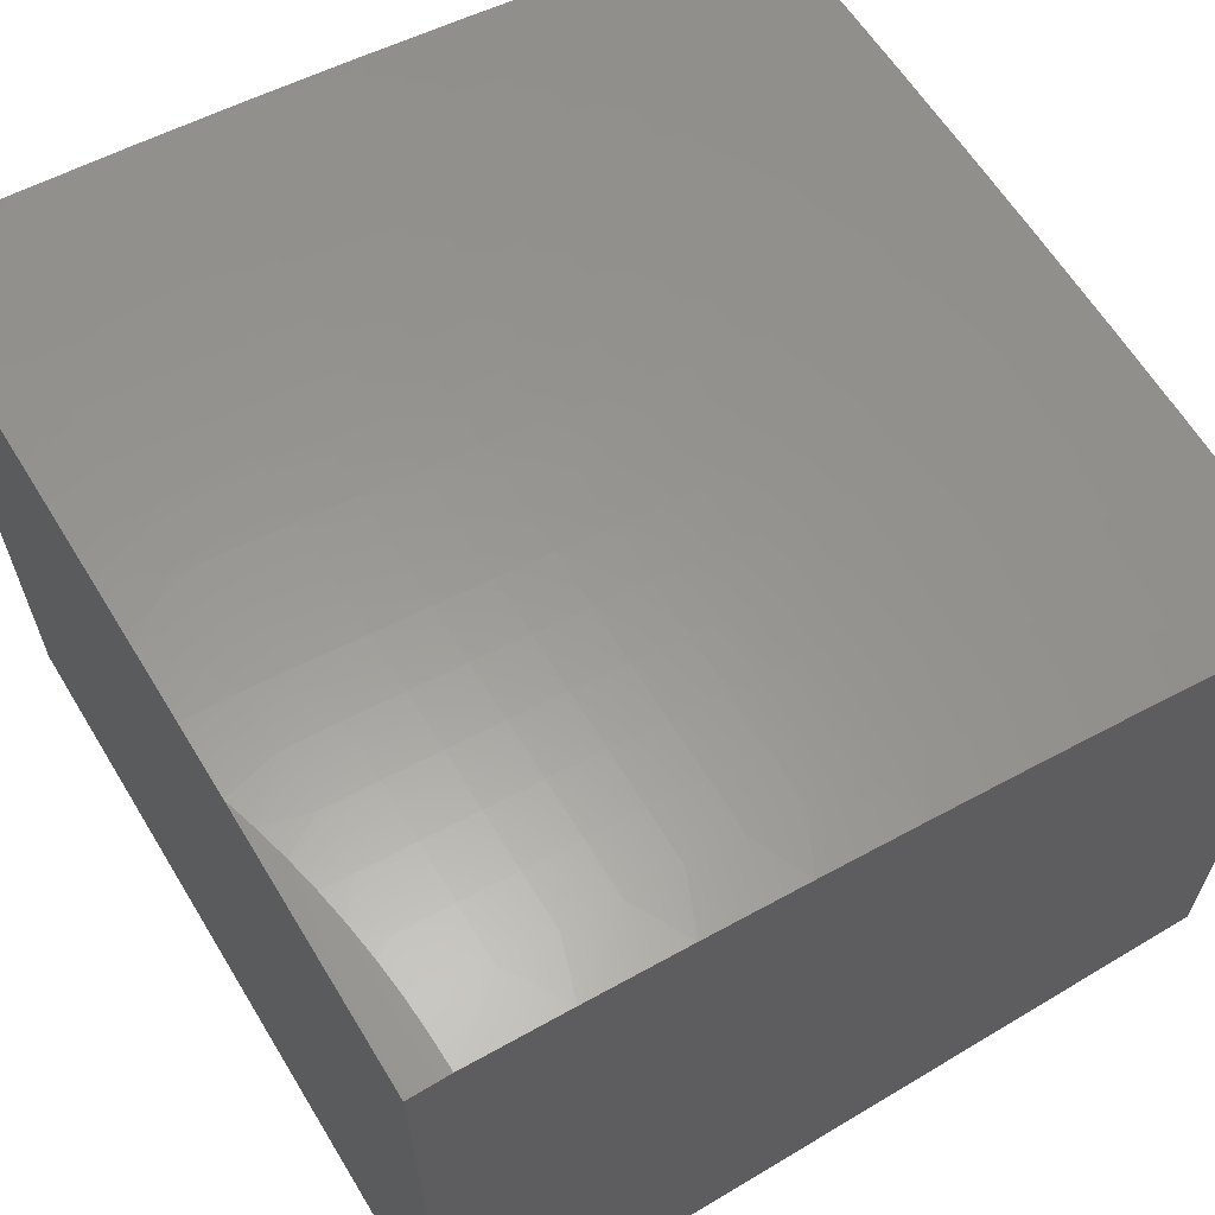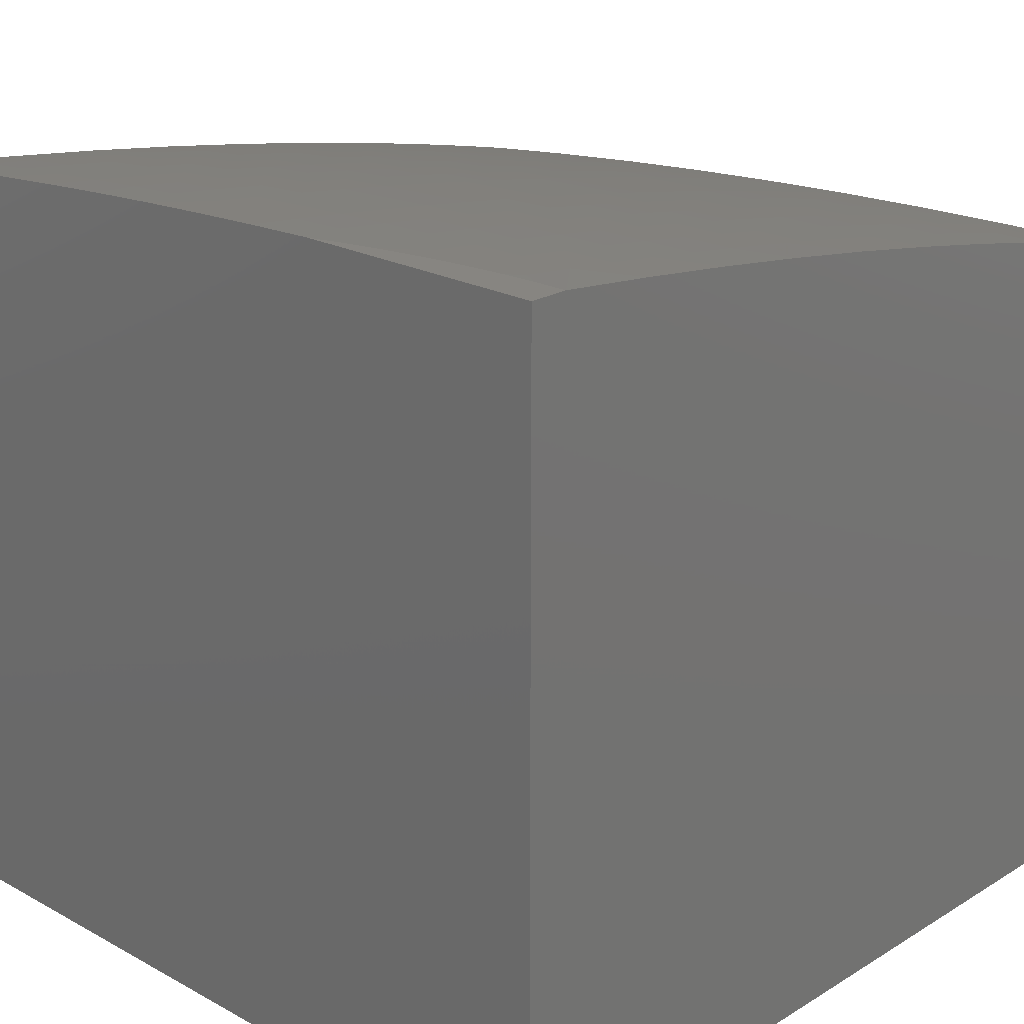
<metadata>
{"format":"stl","ext":"stl","renderer":"f3d","projection":"perspective","resolution":1024,"background":"white","views":[{"elev":64.8,"azim":58.8,"up":"+Y"},{"elev":22.0,"azim":43.5,"up":"+Y"}]}
</metadata>
<code>
# stl→obj: 351 verts, 698 faces
v 0 -5.128 -1.883
v 0 -5.153 -2
v -0.06097 -5.14 -1.939
v -0.1251 -5.154 -2
v -0.1223 -5.141 -1.939
v -0.184 -5.142 -1.939
v -0.1852 -5.129 -1.877
v -0.2477 -5.131 -1.877
v -0.2486 -5.124 -1.846
v -0.3115 -5.126 -1.846
v -0.3126 -5.12 -1.816
v -0.376 -5.123 -1.816
v -0.3773 -5.117 -1.785
v -0.5054 -5.123 -1.785
v -0.507 -5.117 -1.754
v -0.5716 -5.121 -1.754
v -0.5734 -5.115 -1.723
v -0.6384 -5.119 -1.723
v -0.6404 -5.114 -1.691
v -0.7058 -5.118 -1.691
v -0.7079 -5.113 -1.66
v -0.7736 -5.118 -1.66
v -0.7759 -5.113 -1.629
v -0.8419 -5.119 -1.629
v -0.8443 -5.113 -1.598
v -0.9107 -5.12 -1.598
v -0.9132 -5.115 -1.567
v -0.9774 -5.126 -1.598
v -0.9802 -5.121 -1.567
v -1 -5.136 -1.636
v -1 -5.114 -1.511
v -0.2504 -5.157 -2
v -0.246 -5.143 -1.939
v -0.3105 -5.133 -1.877
v -0.3748 -5.129 -1.846
v -0.5037 -5.129 -1.816
v -0.5698 -5.127 -1.785
v -0.6364 -5.125 -1.754
v -0.7036 -5.124 -1.723
v -0.7713 -5.124 -1.691
v -0.8395 -5.124 -1.66
v -0.9081 -5.125 -1.629
v -0.9746 -5.132 -1.629
v -0.3083 -5.145 -1.939
v -0.3757 -5.161 -2
v -0.3709 -5.148 -1.939
v -0.4968 -5.154 -1.939
v -0.5003 -5.141 -1.877
v -0.5641 -5.145 -1.877
v -0.566 -5.139 -1.846
v -0.6302 -5.143 -1.846
v -0.6323 -5.137 -1.816
v -0.6969 -5.141 -1.816
v -0.6992 -5.135 -1.785
v -0.7641 -5.141 -1.785
v -0.7665 -5.135 -1.754
v -0.8318 -5.141 -1.754
v -0.8344 -5.135 -1.723
v -0.9 -5.141 -1.723
v -0.9027 -5.136 -1.691
v -0.9658 -5.148 -1.723
v -0.9688 -5.142 -1.691
v -1 -5.147 -1.698
v -0.9717 -5.137 -1.66
v -0.5011 -5.167 -2
v -0.5601 -5.157 -1.939
v -0.628 -5.149 -1.877
v -0.6945 -5.147 -1.846
v -0.7616 -5.147 -1.816
v -0.8291 -5.146 -1.785
v -0.8971 -5.147 -1.754
v -0.9628 -5.154 -1.754
v -1 -5.159 -1.759
v -0.6262 -5.175 -2
v -0.6236 -5.162 -1.939
v -0.6922 -5.154 -1.877
v -0.759 -5.153 -1.846
v -0.8264 -5.152 -1.816
v -0.8943 -5.153 -1.785
v -0.9597 -5.159 -1.785
v -0.6873 -5.166 -1.939
v -0.7512 -5.185 -2
v -0.7511 -5.171 -1.939
v -0.8151 -5.177 -1.939
v -0.8208 -5.164 -1.877
v -0.8853 -5.17 -1.877
v -0.8884 -5.164 -1.846
v -0.95 -5.177 -1.877
v -0.9533 -5.171 -1.846
v -1 -5.183 -1.88
v -1 -5.171 -1.82
v -0.8758 -5.196 -2
v -0.8791 -5.183 -1.939
v -0.9433 -5.19 -1.939
v -1 -5.209 -2
v -1 -5.196 -1.94
v -0.9565 -5.165 -1.816
v -0.8914 -5.158 -1.816
v -0.8237 -5.158 -1.846
v -0.7564 -5.159 -1.877
v -1 -5.095 -1.386
v -0.9906 -5.102 -1.441
v -0.9881 -5.107 -1.472
v -0.9855 -5.112 -1.504
v -0.9205 -5.1 -1.472
v -0.9182 -5.105 -1.504
v -0.8513 -5.098 -1.504
v -0.849 -5.103 -1.535
v -0.7824 -5.097 -1.535
v -0.7803 -5.102 -1.567
v -0.714 -5.097 -1.567
v -0.712 -5.102 -1.598
v -0.646 -5.097 -1.598
v -0.6442 -5.103 -1.629
v -0.5786 -5.098 -1.629
v -0.5769 -5.104 -1.66
v -0.5117 -5.1 -1.66
v -0.5102 -5.106 -1.691
v -0.3808 -5.099 -1.691
v -0.3797 -5.105 -1.723
v -0.3156 -5.103 -1.723
v -0.3146 -5.108 -1.754
v -0.251 -5.106 -1.754
v -0.2502 -5.112 -1.785
v -0.1871 -5.111 -1.785
v -0.1865 -5.117 -1.816
v -0.124 -5.116 -1.816
v -0.1236 -5.122 -1.846
v -0.06162 -5.121 -1.846
v -0.06141 -5.128 -1.877
v -0.9955 -5.093 -1.378
v -1 -5.077 -1.258
v -0.9316 -5.078 -1.315
v -0.9357 -5.07 -1.252
v -0.8638 -5.071 -1.315
v -0.8675 -5.063 -1.252
v -0.796 -5.065 -1.315
v -0.7995 -5.057 -1.252
v -0.7284 -5.06 -1.315
v -0.7315 -5.052 -1.252
v -0.6609 -5.055 -1.315
v -0.6638 -5.047 -1.252
v -0.5936 -5.051 -1.315
v -0.5962 -5.042 -1.252
v -0.5265 -5.047 -1.315
v -0.5288 -5.038 -1.252
v -0.393 -5.04 -1.315
v -0.3947 -5.032 -1.252
v -0.3267 -5.038 -1.315
v -0.3281 -5.03 -1.252
v -0.2607 -5.036 -1.315
v -0.2618 -5.028 -1.252
v -0.1946 -5.034 -1.315
v -0.1955 -5.026 -1.252
v -0.1296 -5.033 -1.315
v -0.1302 -5.025 -1.252
v -0.06462 -5.033 -1.315
v -0.0649 -5.024 -1.252
v 0 -5.029 -1.288
v 0 -5.014 -1.168
v -0.06517 -5.016 -1.189
v -0.06542 -5.009 -1.126
v -0.1312 -5.01 -1.126
v -0.1317 -5.002 -1.063
v -0.1976 -5.004 -1.063
v -0.1587 -5 -1.036
v -0.198 -5 -1.029
v -0.2369 -5 -1.021
v -0.2649 -5.005 -1.063
v -0.2755 -5 -1.011
v -0.3319 -5.007 -1.063
v -0.3137 -5 -1
v -0.3998 -5.003 -1
v -0.3993 -5.01 -1.063
v -0.4858 -5.007 -1
v -0.5349 -5.016 -1.063
v -0.5718 -5.012 -1
v -0.6031 -5.02 -1.063
v -0.6576 -5.017 -1
v -0.6715 -5.025 -1.063
v -0.7434 -5.023 -1
v -0.74 -5.03 -1.063
v -0.8088 -5.035 -1.063
v -0.7374 -5.037 -1.126
v -0.8058 -5.042 -1.126
v -0.7345 -5.044 -1.189
v -0.8027 -5.049 -1.189
v -0.9395 -5.062 -1.189
v -1 -5.061 -1.13
v -0.9432 -5.055 -1.126
v -0.9466 -5.048 -1.063
v -0.8745 -5.048 -1.126
v -0.8776 -5.041 -1.063
v -1 -5.046 -1
v -0.9146 -5.038 -1
v -0.8291 -5.03 -1
v -0.1192 -5 -1.041
v -0.07957 -5 -1.045
v -0.06565 -5.002 -1.063
v -0.03981 -5 -1.047
v 0 -5 -1.048
v -0.06432 -5.041 -1.378
v 0 -5.045 -1.407
v -0.06401 -5.051 -1.441
v -0.06385 -5.055 -1.472
v -0.1284 -5.051 -1.441
v -0.1281 -5.056 -1.472
v -0.1929 -5.052 -1.441
v -0.1924 -5.057 -1.472
v -0.2582 -5.054 -1.441
v -0.2576 -5.059 -1.472
v -0.3236 -5.056 -1.441
v -0.3228 -5.061 -1.472
v -0.3893 -5.058 -1.441
v -0.3883 -5.063 -1.472
v -0.5215 -5.065 -1.441
v -0.5202 -5.069 -1.472
v -0.588 -5.068 -1.441
v -0.5865 -5.073 -1.472
v -0.6547 -5.073 -1.441
v -0.653 -5.078 -1.472
v -0.7215 -5.078 -1.441
v -0.7197 -5.082 -1.472
v -0.7885 -5.083 -1.441
v -0.7865 -5.088 -1.472
v -0.8556 -5.089 -1.441
v -0.8535 -5.094 -1.472
v -0.9229 -5.095 -1.441
v 0 -5.064 -1.527
v -0.06368 -5.06 -1.504
v -0.1277 -5.061 -1.504
v -0.1919 -5.062 -1.504
v -0.2569 -5.063 -1.504
v -0.322 -5.065 -1.504
v -0.3873 -5.068 -1.504
v -0.5189 -5.074 -1.504
v -0.585 -5.078 -1.504
v -0.6513 -5.082 -1.504
v -0.7178 -5.087 -1.504
v -0.7845 -5.093 -1.504
v 0 -5.084 -1.646
v -0.06316 -5.076 -1.598
v -0.06334 -5.07 -1.567
v -0.06351 -5.065 -1.535
v -0.1274 -5.066 -1.535
v 0 -5.105 -1.764
v -0.06261 -5.092 -1.691
v -0.0628 -5.086 -1.66
v -0.06298 -5.081 -1.629
v -0.1263 -5.082 -1.629
v -0.1267 -5.076 -1.598
v -0.1904 -5.077 -1.598
v -0.1909 -5.072 -1.567
v -0.2555 -5.074 -1.567
v -0.2562 -5.068 -1.535
v -0.3211 -5.07 -1.535
v -0.06182 -5.115 -1.816
v -0.06203 -5.109 -1.785
v -0.06223 -5.103 -1.754
v -0.1248 -5.104 -1.754
v -0.1252 -5.098 -1.723
v -0.1882 -5.099 -1.723
v -0.1888 -5.094 -1.691
v -0.2526 -5.095 -1.691
v -0.2533 -5.09 -1.66
v -0.3175 -5.091 -1.66
v -0.3184 -5.086 -1.629
v -0.3831 -5.088 -1.629
v -0.3842 -5.083 -1.598
v -0.5146 -5.089 -1.598
v -0.5161 -5.084 -1.567
v -0.5819 -5.088 -1.567
v -0.5834 -5.083 -1.535
v -0.6496 -5.087 -1.535
v -0.1232 -5.128 -1.877
v -0.1244 -5.11 -1.785
v -0.06242 -5.098 -1.723
v -0.1256 -5.093 -1.691
v -0.126 -5.087 -1.66
v -0.1893 -5.088 -1.66
v -0.1271 -5.071 -1.567
v -0.129 -5.042 -1.378
v -0.1938 -5.043 -1.378
v -0.2595 -5.045 -1.378
v -0.3252 -5.047 -1.378
v -0.3912 -5.049 -1.378
v -0.5241 -5.055 -1.378
v -0.5909 -5.059 -1.378
v -0.6578 -5.064 -1.378
v -0.725 -5.069 -1.378
v -0.7923 -5.074 -1.378
v -0.8598 -5.08 -1.378
v -0.9274 -5.086 -1.378
v -0.1307 -5.017 -1.189
v -0.1962 -5.018 -1.189
v -0.2629 -5.02 -1.189
v -0.3295 -5.022 -1.189
v -0.3964 -5.024 -1.189
v -0.531 -5.031 -1.189
v -0.5986 -5.035 -1.189
v -0.6665 -5.039 -1.189
v -0.1859 -5.123 -1.846
v -0.2494 -5.118 -1.816
v -0.3136 -5.114 -1.785
v -0.3785 -5.111 -1.754
v -0.5086 -5.111 -1.723
v -0.5752 -5.109 -1.691
v -0.6423 -5.108 -1.66
v -0.7099 -5.108 -1.629
v -0.7781 -5.108 -1.598
v -0.8467 -5.108 -1.567
v -0.9157 -5.11 -1.535
v -0.9829 -5.116 -1.535
v -0.1876 -5.105 -1.754
v -0.2518 -5.101 -1.723
v -0.3166 -5.097 -1.691
v -0.382 -5.094 -1.66
v -0.5132 -5.095 -1.629
v -0.5802 -5.093 -1.598
v -0.6478 -5.092 -1.567
v -0.7159 -5.092 -1.535
v -0.1899 -5.083 -1.629
v -0.2548 -5.079 -1.598
v -0.3202 -5.076 -1.567
v -0.3863 -5.073 -1.535
v -0.2541 -5.084 -1.629
v -0.1914 -5.067 -1.535
v -0.197 -5.011 -1.126
v -0.2639 -5.012 -1.126
v -0.3307 -5.014 -1.126
v -0.3979 -5.017 -1.126
v -0.533 -5.023 -1.126
v -0.6009 -5.027 -1.126
v -0.6691 -5.032 -1.126
v -0.3735 -5.135 -1.877
v -0.502 -5.135 -1.846
v -0.5679 -5.133 -1.816
v -0.6344 -5.131 -1.785
v -0.7014 -5.13 -1.754
v -0.7689 -5.129 -1.723
v -0.837 -5.129 -1.691
v -0.9054 -5.13 -1.66
v -0.3194 -5.081 -1.598
v -0.3853 -5.078 -1.567
v -0.5175 -5.079 -1.535
v -0.8711 -5.055 -1.189
v 0 -5 -1
v 0 -6 -1
v -1 -6 -1
v -1 -6 -2
v 0 -6 -2
f 1 2 3
f 3 2 4
f 3 4 5
f 5 4 6
f 5 6 7
f 7 6 8
f 7 8 9
f 9 8 10
f 9 10 11
f 11 10 12
f 11 12 13
f 13 12 14
f 13 14 15
f 15 14 16
f 15 16 17
f 17 16 18
f 17 18 19
f 19 18 20
f 19 20 21
f 21 20 22
f 21 22 23
f 23 22 24
f 23 24 25
f 25 24 26
f 25 26 27
f 27 26 28
f 27 28 29
f 29 28 30
f 29 30 31
f 4 32 6
f 6 32 33
f 6 33 8
f 8 33 34
f 8 34 10
f 10 34 35
f 10 35 12
f 12 35 36
f 12 36 14
f 14 36 37
f 14 37 16
f 16 37 38
f 16 38 18
f 18 38 39
f 18 39 20
f 20 39 40
f 20 40 22
f 22 40 41
f 22 41 24
f 24 41 42
f 24 42 26
f 26 42 43
f 26 43 28
f 28 43 30
f 33 32 44
f 44 32 45
f 44 45 46
f 46 45 47
f 46 47 48
f 48 47 49
f 48 49 50
f 50 49 51
f 50 51 52
f 52 51 53
f 52 53 54
f 54 53 55
f 54 55 56
f 56 55 57
f 56 57 58
f 58 57 59
f 58 59 60
f 60 59 61
f 60 61 62
f 62 61 63
f 62 63 64
f 64 63 30
f 64 30 43
f 45 65 47
f 47 65 66
f 47 66 49
f 49 66 67
f 49 67 51
f 51 67 68
f 51 68 53
f 53 68 69
f 53 69 55
f 55 69 70
f 55 70 57
f 57 70 71
f 57 71 59
f 59 71 72
f 59 72 61
f 61 72 73
f 61 73 63
f 65 74 66
f 66 74 75
f 66 75 67
f 67 75 76
f 67 76 68
f 68 76 77
f 68 77 69
f 69 77 78
f 69 78 70
f 70 78 79
f 70 79 71
f 71 79 80
f 71 80 72
f 72 80 73
f 75 74 81
f 81 74 82
f 81 82 83
f 83 82 84
f 83 84 85
f 85 84 86
f 85 86 87
f 87 86 88
f 87 88 89
f 89 88 90
f 89 90 91
f 82 92 84
f 84 92 93
f 84 93 86
f 86 93 94
f 86 94 88
f 88 94 90
f 93 92 94
f 94 92 95
f 94 95 96
f 96 90 94
f 73 80 91
f 91 80 97
f 91 97 89
f 89 97 98
f 89 98 87
f 87 98 99
f 87 99 85
f 85 99 100
f 85 100 83
f 83 100 81
f 101 102 31
f 31 102 103
f 31 103 104
f 104 103 105
f 104 105 106
f 106 105 107
f 106 107 108
f 108 107 109
f 108 109 110
f 110 109 111
f 110 111 112
f 112 111 113
f 112 113 114
f 114 113 115
f 114 115 116
f 116 115 117
f 116 117 118
f 118 117 119
f 118 119 120
f 120 119 121
f 120 121 122
f 122 121 123
f 122 123 124
f 124 123 125
f 124 125 126
f 126 125 127
f 126 127 128
f 128 127 129
f 128 129 130
f 130 129 1
f 130 1 3
f 102 101 131
f 131 101 132
f 131 132 133
f 133 132 134
f 133 134 135
f 135 134 136
f 135 136 137
f 137 136 138
f 137 138 139
f 139 138 140
f 139 140 141
f 141 140 142
f 141 142 143
f 143 142 144
f 143 144 145
f 145 144 146
f 145 146 147
f 147 146 148
f 147 148 149
f 149 148 150
f 149 150 151
f 151 150 152
f 151 152 153
f 153 152 154
f 153 154 155
f 155 154 156
f 155 156 157
f 157 156 158
f 157 158 159
f 159 158 160
f 160 158 161
f 160 161 162
f 162 161 163
f 162 163 164
f 164 163 165
f 164 165 166
f 166 165 167
f 167 165 168
f 168 165 169
f 168 169 170
f 170 169 171
f 170 171 172
f 172 171 173
f 173 171 174
f 173 174 175
f 175 174 176
f 175 176 177
f 177 176 178
f 177 178 179
f 179 178 180
f 179 180 181
f 181 180 182
f 181 182 183
f 183 182 184
f 183 184 185
f 185 184 186
f 185 186 187
f 187 186 140
f 187 140 138
f 134 132 188
f 188 132 189
f 188 189 190
f 190 189 191
f 190 191 192
f 192 191 193
f 192 193 185
f 185 193 183
f 189 194 191
f 191 194 195
f 191 195 193
f 193 195 196
f 193 196 183
f 183 196 181
f 166 197 164
f 164 197 198
f 164 198 199
f 199 198 200
f 199 200 201
f 199 201 162
f 162 201 160
f 157 159 202
f 202 159 203
f 202 203 204
f 204 203 205
f 204 205 206
f 206 205 207
f 206 207 208
f 208 207 209
f 208 209 210
f 210 209 211
f 210 211 212
f 212 211 213
f 212 213 214
f 214 213 215
f 214 215 216
f 216 215 217
f 216 217 218
f 218 217 219
f 218 219 220
f 220 219 221
f 220 221 222
f 222 221 223
f 222 223 224
f 224 223 225
f 224 225 226
f 226 225 227
f 226 227 228
f 228 227 105
f 228 105 103
f 203 229 205
f 205 229 230
f 205 230 207
f 207 230 231
f 207 231 209
f 209 231 232
f 209 232 211
f 211 232 233
f 211 233 213
f 213 233 234
f 213 234 215
f 215 234 235
f 215 235 217
f 217 235 236
f 217 236 219
f 219 236 237
f 219 237 221
f 221 237 238
f 221 238 223
f 223 238 239
f 223 239 225
f 225 239 240
f 225 240 227
f 227 240 107
f 227 107 105
f 241 242 229
f 229 242 243
f 229 243 244
f 244 243 245
f 244 245 231
f 231 245 232
f 246 247 241
f 241 247 248
f 241 248 249
f 249 248 250
f 249 250 251
f 251 250 252
f 251 252 253
f 253 252 254
f 253 254 255
f 255 254 256
f 255 256 234
f 234 256 235
f 1 257 246
f 246 257 258
f 246 258 259
f 259 258 260
f 259 260 261
f 261 260 262
f 261 262 263
f 263 262 264
f 263 264 265
f 265 264 266
f 265 266 267
f 267 266 268
f 267 268 269
f 269 268 270
f 269 270 271
f 271 270 272
f 271 272 273
f 273 272 274
f 273 274 238
f 238 274 239
f 257 1 129
f 130 3 275
f 275 3 5
f 275 5 7
f 129 127 257
f 257 127 276
f 257 276 258
f 258 276 260
f 247 246 277
f 277 246 259
f 277 259 261
f 247 277 278
f 278 277 261
f 278 261 263
f 242 241 249
f 248 247 279
f 279 247 278
f 279 278 280
f 280 278 263
f 280 263 265
f 249 251 242
f 242 251 281
f 242 281 243
f 243 281 245
f 230 229 244
f 231 230 244
f 155 157 202
f 202 204 282
f 282 204 206
f 282 206 283
f 283 206 208
f 283 208 284
f 284 208 210
f 284 210 285
f 285 210 212
f 285 212 286
f 286 212 214
f 286 214 287
f 287 214 216
f 287 216 288
f 288 216 218
f 288 218 289
f 289 218 220
f 289 220 290
f 290 220 222
f 290 222 291
f 291 222 224
f 291 224 292
f 292 224 226
f 292 226 293
f 293 226 228
f 293 228 102
f 102 228 103
f 161 158 294
f 294 158 156
f 294 156 295
f 295 156 154
f 295 154 296
f 296 154 152
f 296 152 297
f 297 152 150
f 297 150 298
f 298 150 148
f 298 148 299
f 299 148 146
f 299 146 300
f 300 146 144
f 300 144 301
f 301 144 142
f 301 142 186
f 186 142 140
f 164 199 162
f 7 302 275
f 275 302 128
f 275 128 130
f 128 302 126
f 126 302 303
f 126 303 124
f 124 303 304
f 124 304 122
f 122 304 305
f 122 305 120
f 120 305 306
f 120 306 118
f 118 306 307
f 118 307 116
f 116 307 308
f 116 308 114
f 114 308 309
f 114 309 112
f 112 309 310
f 112 310 110
f 110 310 311
f 110 311 108
f 108 311 312
f 108 312 106
f 106 312 313
f 106 313 104
f 104 313 31
f 303 302 9
f 9 302 7
f 276 127 125
f 260 276 314
f 314 276 125
f 314 125 123
f 260 314 262
f 262 314 315
f 262 315 264
f 264 315 316
f 264 316 266
f 266 316 317
f 266 317 268
f 268 317 318
f 268 318 270
f 270 318 319
f 270 319 272
f 272 319 320
f 272 320 274
f 274 320 321
f 274 321 239
f 239 321 240
f 315 314 123
f 280 322 279
f 279 322 250
f 279 250 248
f 250 322 252
f 252 322 323
f 252 323 254
f 254 323 324
f 254 324 256
f 256 324 325
f 256 325 235
f 235 325 236
f 322 280 326
f 326 280 265
f 326 265 267
f 281 251 253
f 245 281 327
f 327 281 253
f 327 253 255
f 233 232 327
f 327 232 245
f 233 327 255
f 283 153 282
f 282 153 155
f 282 155 202
f 153 283 151
f 151 283 284
f 151 284 149
f 149 284 285
f 149 285 147
f 147 285 286
f 147 286 145
f 145 286 287
f 145 287 143
f 143 287 288
f 143 288 141
f 141 288 289
f 141 289 139
f 139 289 290
f 139 290 137
f 137 290 291
f 137 291 135
f 135 291 292
f 135 292 133
f 133 292 293
f 133 293 131
f 131 293 102
f 295 328 294
f 294 328 163
f 294 163 161
f 169 165 328
f 328 165 163
f 328 295 329
f 329 295 296
f 329 296 330
f 330 296 297
f 330 297 331
f 331 297 298
f 331 298 332
f 332 298 299
f 332 299 333
f 333 299 300
f 333 300 334
f 334 300 301
f 334 301 184
f 184 301 186
f 33 44 34
f 34 44 335
f 34 335 35
f 35 335 336
f 35 336 36
f 36 336 337
f 36 337 37
f 37 337 338
f 37 338 38
f 38 338 339
f 38 339 39
f 39 339 340
f 39 340 40
f 40 340 341
f 40 341 41
f 41 341 342
f 41 342 42
f 42 342 64
f 42 64 43
f 303 9 11
f 303 11 304
f 304 11 13
f 304 13 305
f 305 13 15
f 305 15 306
f 306 15 17
f 306 17 307
f 307 17 19
f 307 19 308
f 308 19 21
f 308 21 309
f 309 21 23
f 309 23 310
f 310 23 25
f 310 25 311
f 311 25 27
f 311 27 312
f 312 27 29
f 312 29 313
f 313 29 31
f 315 123 121
f 315 121 316
f 316 121 119
f 316 119 317
f 317 119 117
f 317 117 318
f 318 117 115
f 318 115 319
f 319 115 113
f 319 113 320
f 320 113 111
f 320 111 321
f 321 111 109
f 321 109 240
f 240 109 107
f 267 343 326
f 326 343 323
f 326 323 322
f 323 343 324
f 324 343 344
f 324 344 325
f 325 344 345
f 325 345 236
f 236 345 237
f 344 343 269
f 269 343 267
f 233 255 234
f 330 171 329
f 329 171 169
f 329 169 328
f 171 330 174
f 174 330 331
f 174 331 176
f 176 331 332
f 176 332 178
f 178 332 333
f 178 333 180
f 180 333 334
f 180 334 182
f 182 334 184
f 46 48 335
f 335 48 336
f 337 336 50
f 50 336 48
f 344 269 271
f 344 271 345
f 345 271 273
f 345 273 237
f 237 273 238
f 44 46 335
f 338 337 52
f 52 337 50
f 75 81 76
f 76 81 100
f 76 100 77
f 77 100 99
f 77 99 78
f 78 99 98
f 78 98 79
f 79 98 97
f 79 97 80
f 338 52 54
f 338 54 339
f 339 54 56
f 339 56 340
f 340 56 58
f 340 58 341
f 341 58 60
f 341 60 342
f 342 60 62
f 342 62 64
f 187 138 346
f 346 138 136
f 346 136 188
f 188 136 134
f 185 187 192
f 192 187 346
f 192 346 190
f 190 346 188
f 347 172 348
f 348 172 173
f 348 173 175
f 175 177 348
f 348 177 349
f 349 177 179
f 349 179 181
f 181 196 349
f 349 196 195
f 349 195 194
f 194 189 349
f 349 189 132
f 349 132 101
f 101 31 349
f 349 31 30
f 349 30 350
f 350 30 63
f 350 63 73
f 73 91 350
f 350 91 90
f 350 90 96
f 96 95 350
f 95 92 350
f 350 92 82
f 350 82 74
f 74 65 350
f 350 65 351
f 351 65 45
f 351 45 32
f 32 4 351
f 351 4 2
f 349 350 348
f 348 350 351
f 201 200 347
f 347 200 198
f 347 198 197
f 197 166 347
f 347 166 167
f 347 167 168
f 168 170 347
f 347 170 172
f 2 1 351
f 351 1 246
f 351 246 241
f 351 241 348
f 348 241 229
f 348 229 203
f 203 159 348
f 348 159 160
f 348 160 201
f 201 347 348

</code>
